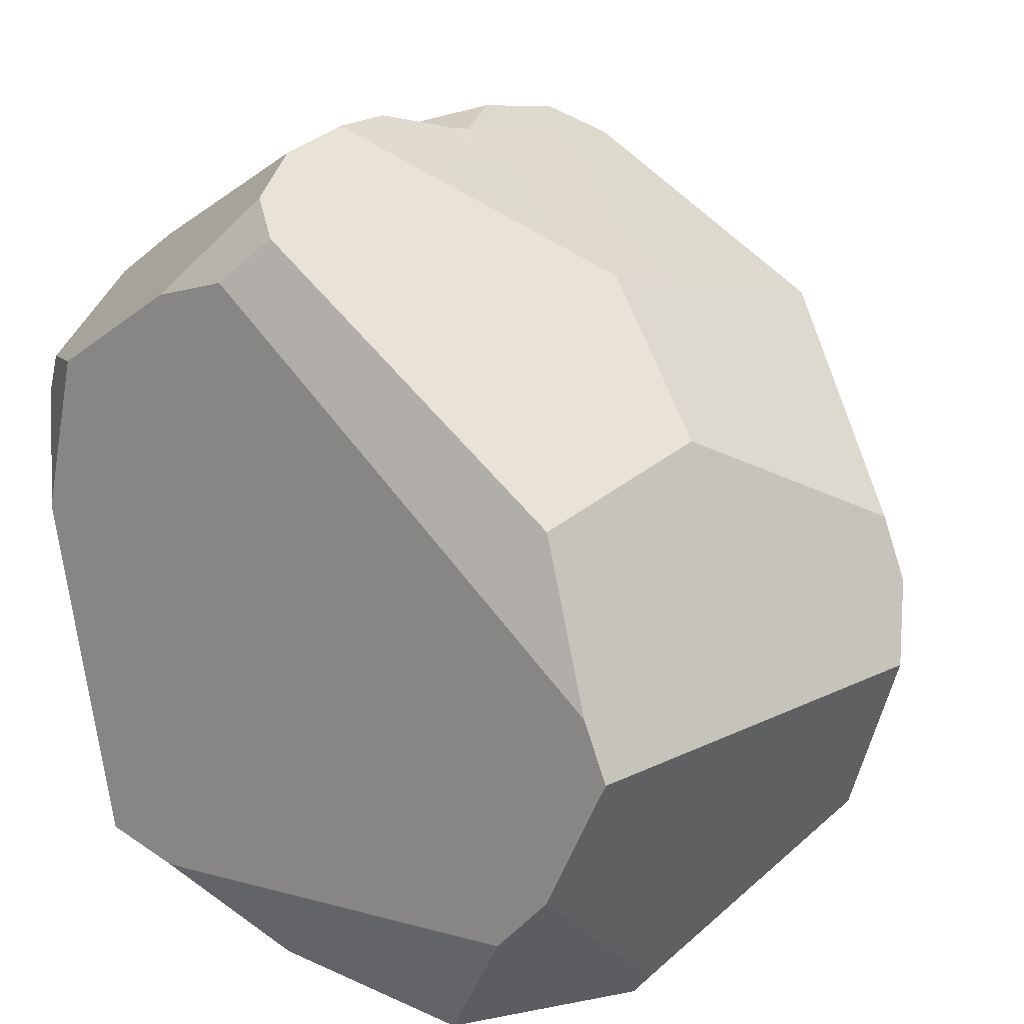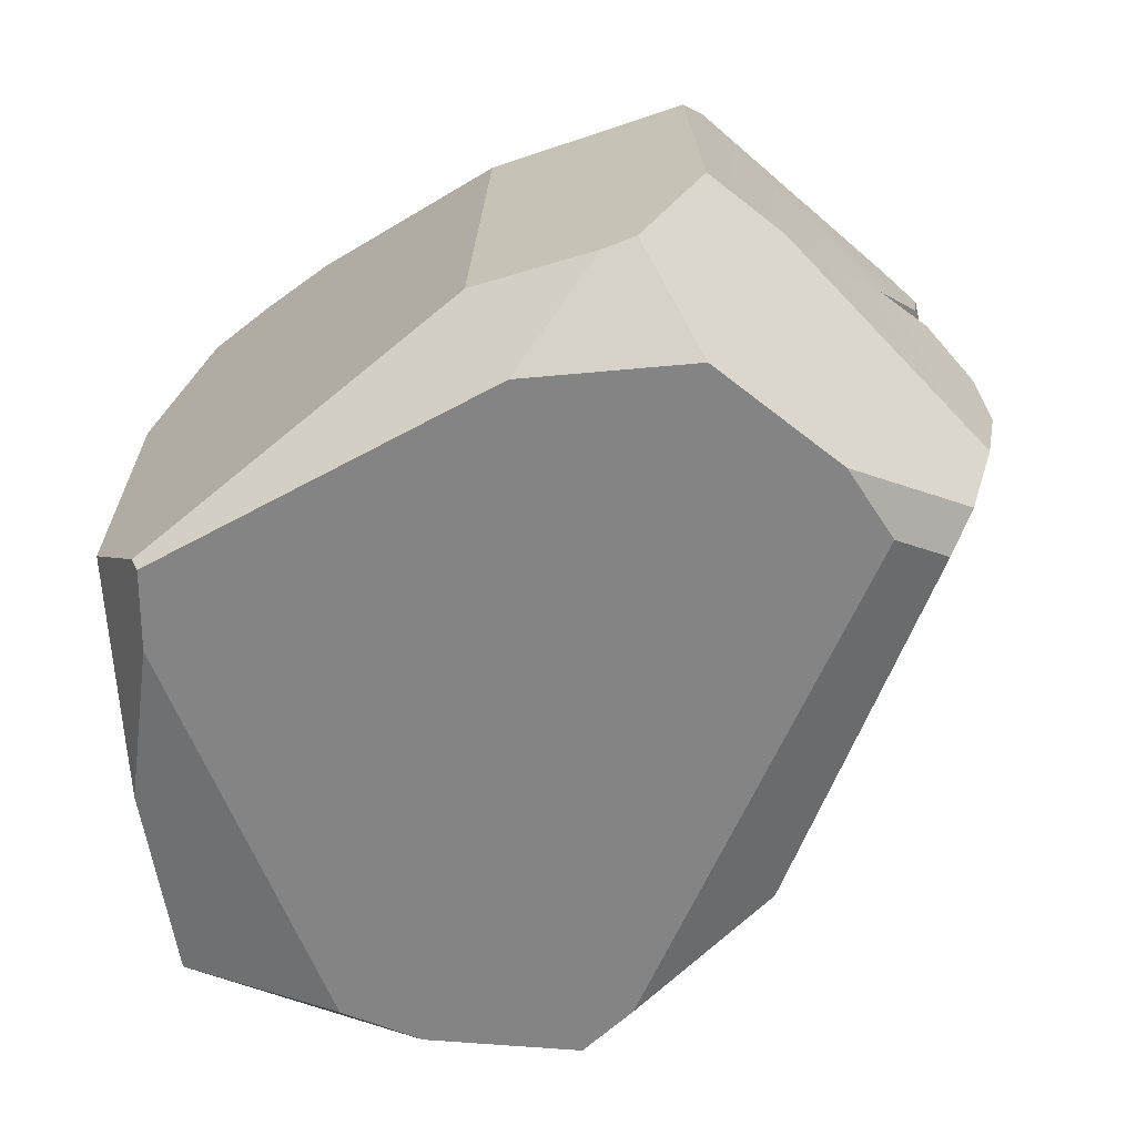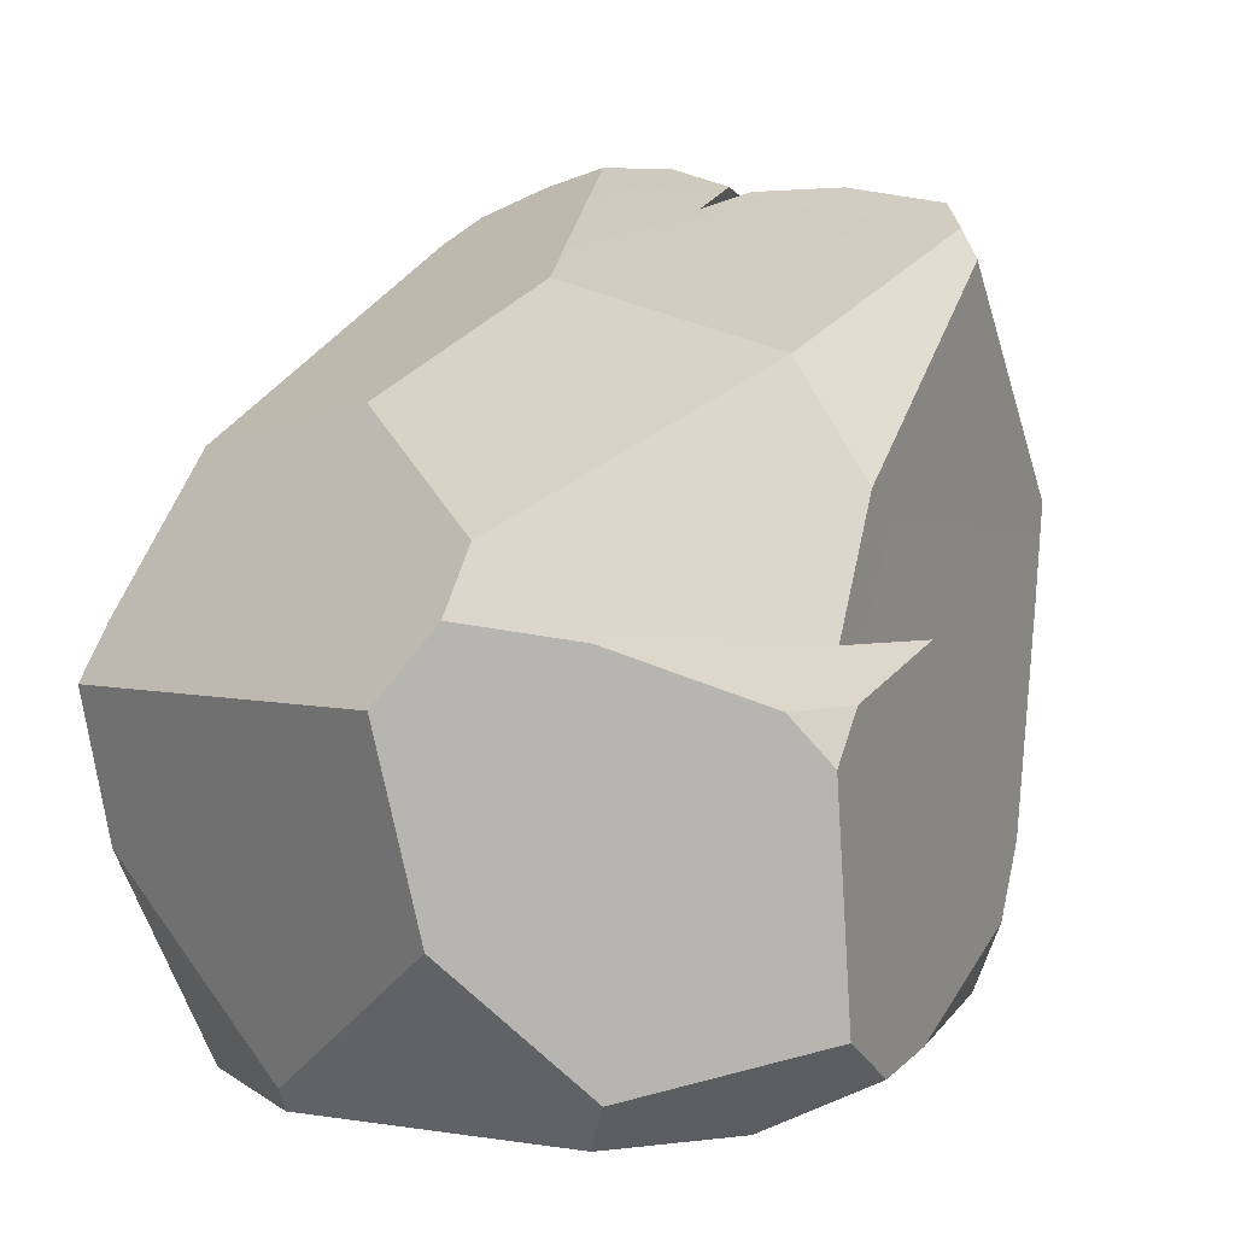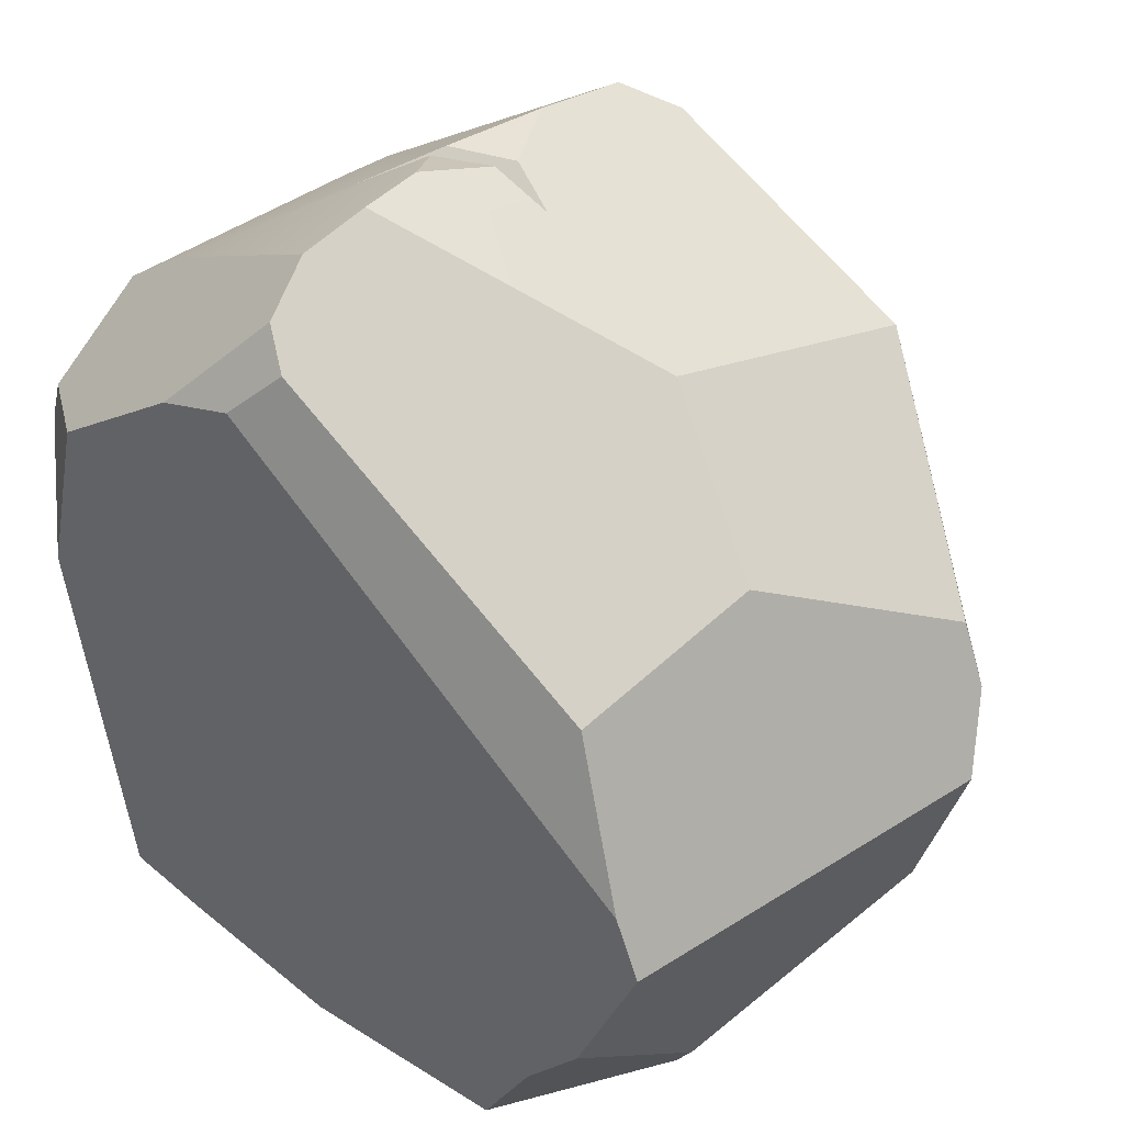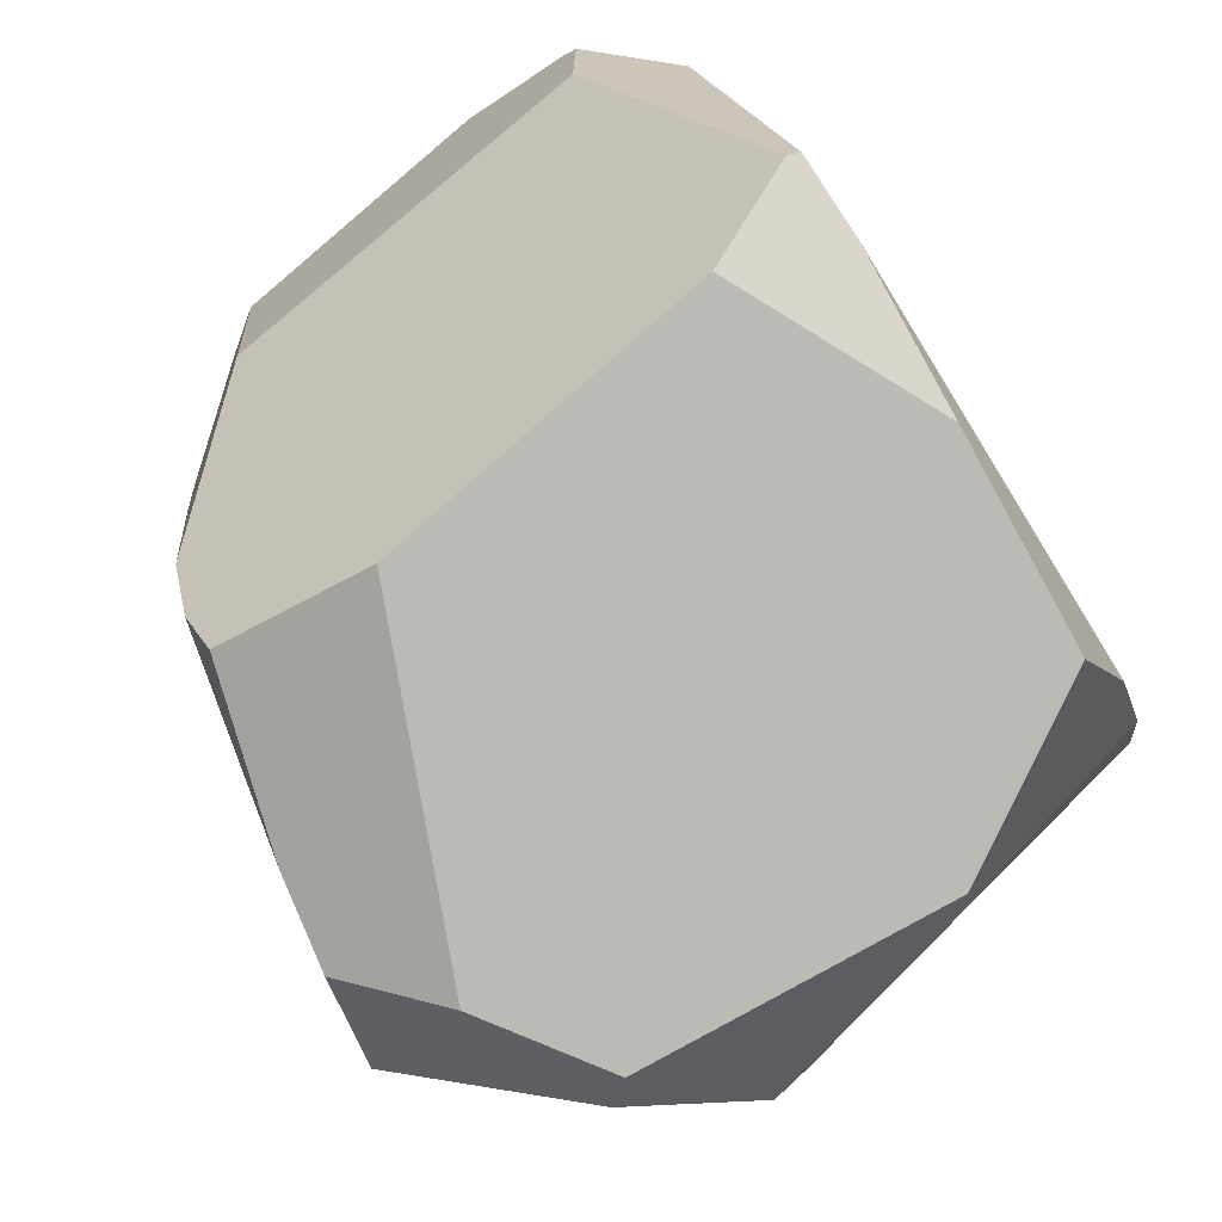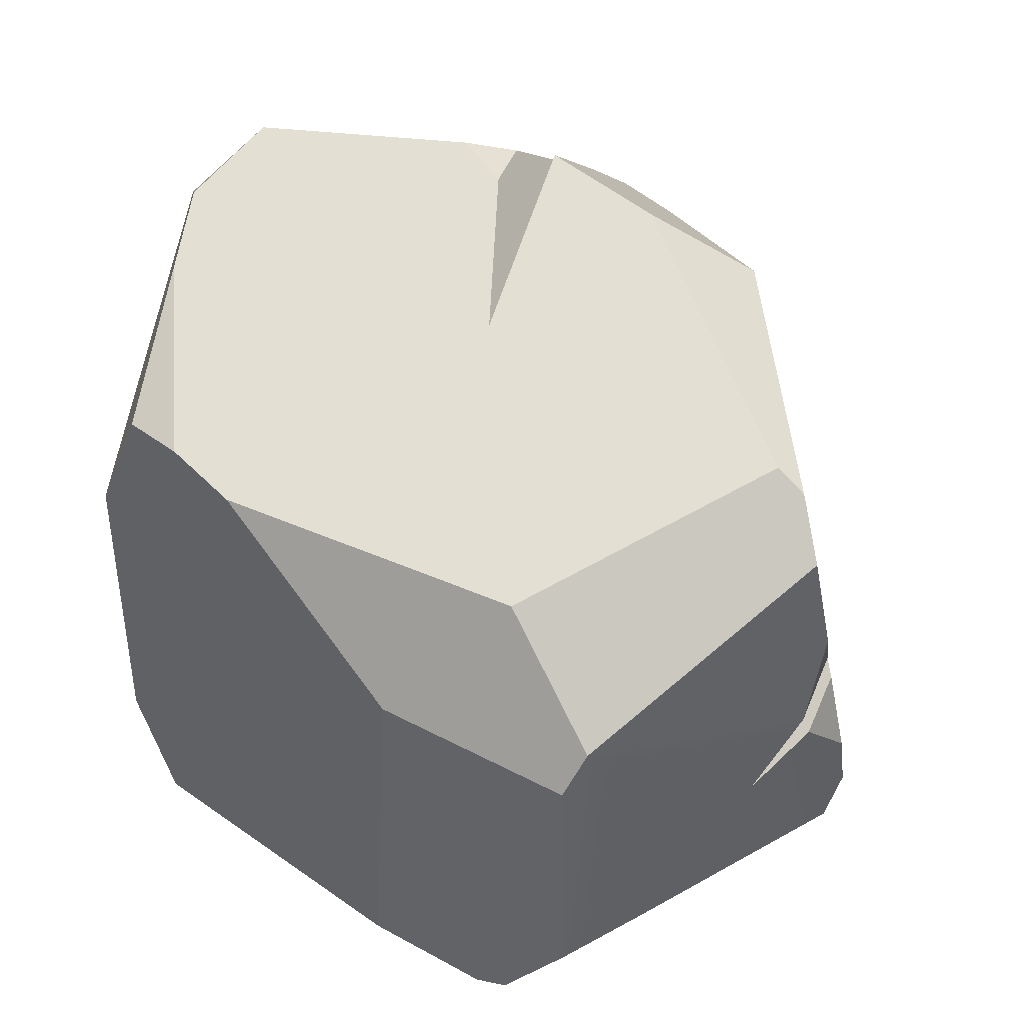
<metadata>
{"format":"obj","ext":"obj","renderer":"f3d","projection":"perspective","resolution":1024,"background":"white","views":[{"elev":25.2,"azim":35.5,"up":"+Z"},{"elev":-59.9,"azim":-77.8,"up":"+Y"},{"elev":-1.3,"azim":124.7,"up":"+Z"},{"elev":43.7,"azim":38.0,"up":"+Z"},{"elev":-78.9,"azim":-57.2,"up":"+Z"},{"elev":53.9,"azim":-69.5,"up":"+Y"}]}
</metadata>
<code>
g Rock_004
v 1.11 0.473 -0.0009447
v 0.8038 0.818 -0.003836
v 0.288 0.7321 0.01455
v 0.8608 0.736 -0.1279
v 0.6961 0.7961 -0.1148
v 0.782 0.8009 -0.2364
v 0.02815 0.08061 1.025
v -0.03254 -0.1097 1.09
v -0.1188 0.03648 1.014
v -0.131 0.1048 0.9966
v -0.04239 0.3364 1.009
v 0.04023 0.1477 1.006
v 0.2361 0.6818 -0.8105
v -0.2481 0.605 -0.5925
v -0.183 0.5678 -0.7423
v 0.9844 -0.3942 -0.896
v 0.9884 -0.8552 -0.4223
v 1.124 -0.8239 -0.07474
v 1.354 0.1395 -0.1248
v 1.221 0.1692 -0.577
v -0.1643 0.1847 -0.8792
v 0.623 0.5127 -0.9573
v 0.4518 0.7167 -0.8526
v 0.2361 0.6818 -0.8105
v -0.183 0.5678 -0.7423
v 0.8592 -0.87 -0.5832
v -0.1728 -0.8841 -0.7379
v -0.363 -0.8816 -0.6949
v -0.5875 -0.7995 0.1386
v 0.9884 -0.8552 -0.4223
v 1.124 -0.8239 -0.07474
v 1.052 -0.8048 0.06021
v -0.02457 -0.7451 0.8418
v -0.5232 -0.7651 0.5365
v -0.2151 -0.7448 0.7714
v 0.2361 0.6818 -0.8105
v 0.4518 0.7167 -0.8526
v 0.6794 0.7694 -0.756
v -0.2481 0.605 -0.5925
v 0.782 0.8009 -0.2364
v -0.3314 0.5997 -0.4177
v -0.3785 0.622 0.09267
v 0.6961 0.7961 -0.1148
v 0.288 0.7321 0.01455
v 0.6902 0.8239 0.2949
v 0.8038 0.818 -0.003836
v -0.3997 0.6305 0.3295
v 0.1113 0.7418 0.801
v 0.8972 0.3213 -0.9724
v 0.9637 0.3947 -0.8735
v 0.6794 0.7694 -0.756
v 0.623 0.5127 -0.9573
v 0.4518 0.7167 -0.8526
v 0.09341 0.6943 0.8737
v 0.1113 0.7418 0.801
v 0.6902 0.8239 0.2949
v 0.7352 0.673 0.555
v 1.11 0.473 -0.0009447
v 1.287 0.2589 0.04074
v 1.217 0.2747 0.1896
v 0.7352 0.673 0.555
v 0.8038 0.818 -0.003836
v 0.6902 0.8239 0.2949
v 0.8608 0.736 -0.1279
v 1.11 0.473 -0.0009447
v 0.288 0.7321 0.01455
v 0.6961 0.7961 -0.1148
v 0.6922 -0.8228 -0.9112
v 0.9478 -0.4062 -0.9463
v 0.8972 0.3213 -0.9724
v 0.623 0.5127 -0.9573
v 0.1968 -0.8572 -0.8726
v -0.1643 0.1847 -0.8792
v -0.2796 -0.6262 -0.8469
v 0.6922 -0.8228 -0.9112
v 0.1968 -0.8572 -0.8726
v -0.1728 -0.8841 -0.7379
v 0.8592 -0.87 -0.5832
v 0.5918 0.0003469 0.7682
v 0.9412 -0.2014 0.492
v 0.8737 -0.6976 0.4307
v 0.08092 -0.6789 0.9526
v -0.01878 -0.2921 1.11
v 0.003812 -0.623 1.022
v -0.03919 -0.468 1.083
v 0.003812 -0.623 1.022
v 0.08092 -0.6789 0.9526
v -0.02457 -0.7451 0.8418
v -0.2151 -0.7448 0.7714
v -0.1728 -0.8841 -0.7379
v 0.1968 -0.8572 -0.8726
v -0.2796 -0.6262 -0.8469
v -0.363 -0.8816 -0.6949
v -0.3752 -0.8542 -0.7065
v 1.354 0.1395 -0.1248
v 1.124 -0.8239 -0.07474
v 1.052 -0.8048 0.06021
v 0.8737 -0.6976 0.4307
v 0.9412 -0.2014 0.492
v 1.217 0.2747 0.1896
v 1.287 0.2589 0.04074
v 0.8737 -0.6976 0.4307
v 1.052 -0.8048 0.06021
v -0.02457 -0.7451 0.8418
v 0.08092 -0.6789 0.9526
v 1.217 0.2747 0.1896
v 0.9412 -0.2014 0.492
v 0.5918 0.0003469 0.7682
v 0.7352 0.673 0.555
v -0.5946 0.4237 0.5884
v -0.02172 0.5978 0.9489
v -0.04239 0.3364 1.009
v -0.131 0.1048 0.9966
v -0.2685 -0.04826 0.9192
v -0.572 -0.3227 0.735
v -0.1188 0.03648 1.014
v -0.7464 -0.3197 0.5954
v -0.6617 0.3301 0.5524
v -0.03919 -0.468 1.083
v -0.03254 -0.1097 1.09
v -0.01878 -0.2921 1.11
v -0.01878 -0.2921 1.11
v -0.03254 -0.1097 1.09
v 0.02815 0.08061 1.025
v 0.1669 0.09218 0.9555
v 0.5918 0.0003469 0.7682
v 0.09341 0.6943 0.8737
v 0.7352 0.673 0.555
v 0.04023 0.1477 1.006
v -0.02172 0.5978 0.9489
v -0.04239 0.3364 1.009
v 0.02815 0.08061 1.025
v -0.1188 0.03648 1.014
v -0.2685 -0.04826 0.9192
v 0.1669 0.09218 0.9555
v -0.131 0.1048 0.9966
v 0.04023 0.1477 1.006
v 0.1669 0.09218 0.9555
v -0.2685 -0.04826 0.9192
v 1.221 0.1692 -0.577
v 1.354 0.1395 -0.1248
v 1.287 0.2589 0.04074
v 0.9637 0.3947 -0.8735
v 1.11 0.473 -0.0009447
v 0.6794 0.7694 -0.756
v 0.8608 0.736 -0.1279
v 0.782 0.8009 -0.2364
v 0.6922 -0.8228 -0.9112
v 0.8592 -0.87 -0.5832
v 0.9884 -0.8552 -0.4223
v 0.9844 -0.3942 -0.896
v 0.9478 -0.4062 -0.9463
v 0.8972 0.3213 -0.9724
v 0.9478 -0.4062 -0.9463
v 0.9844 -0.3942 -0.896
v 1.221 0.1692 -0.577
v 0.9637 0.3947 -0.8735
v -0.5946 0.4237 0.5884
v -0.3997 0.6305 0.3295
v 0.1113 0.7418 0.801
v -0.02172 0.5978 0.9489
v 0.09341 0.6943 0.8737
v -0.5946 0.4237 0.5884
v -0.6617 0.3301 0.5524
v -0.598 0.3426 0.0798
v -0.3314 0.5997 -0.4177
v -0.3997 0.6305 0.3295
v -0.3785 0.622 0.09267
v -0.5875 -0.7995 0.1386
v -0.363 -0.8816 -0.6949
v -0.3752 -0.8542 -0.7065
v -0.7076 -0.585 0.06922
v -0.747 -0.6154 0.3636
v -0.03919 -0.468 1.083
v 0.003812 -0.623 1.022
v -0.2151 -0.7448 0.7714
v -0.572 -0.3227 0.735
v -0.5232 -0.7651 0.5365
v -0.7494 -0.5876 0.4415
v -0.7464 -0.3197 0.5954
v -0.7494 -0.5876 0.4415
v -0.5232 -0.7651 0.5365
v -0.5875 -0.7995 0.1386
v -0.747 -0.6154 0.3636
v -0.7076 -0.585 0.06922
v -0.3752 -0.8542 -0.7065
v -0.2796 -0.6262 -0.8469
v -0.1643 0.1847 -0.8792
v -0.598 0.3426 0.0798
v -0.183 0.5678 -0.7423
v -0.3314 0.5997 -0.4177
v -0.2481 0.605 -0.5925
v -0.7494 -0.5876 0.4415
v -0.747 -0.6154 0.3636
v -0.7076 -0.585 0.06922
v -0.7464 -0.3197 0.5954
v -0.598 0.3426 0.0798
v -0.6617 0.3301 0.5524
g Rock_004_0
f 3 2 1
f 6 5 4
f 9 8 7
f 12 11 10
f 15 14 13
f 18 17 16
f 16 19 18
f 16 20 19
f 23 22 21
f 21 24 23
f 21 25 24
f 28 27 26
f 26 29 28
f 26 30 29
f 30 31 29
f 31 32 29
f 32 33 29
f 33 34 29
f 33 35 34
f 38 37 36
f 36 39 38
f 39 40 38
f 39 41 40
f 41 42 40
f 42 43 40
f 42 44 43
f 44 42 45
f 45 46 44
f 42 47 45
f 47 48 45
f 51 50 49
f 49 52 51
f 52 53 51
f 56 55 54
f 57 56 54
f 60 59 58
f 58 61 60
f 58 62 61
f 62 63 61
f 66 65 64
f 67 66 64
f 70 69 68
f 68 71 70
f 68 72 71
f 72 73 71
f 72 74 73
f 77 76 75
f 78 77 75
f 81 80 79
f 79 82 81
f 79 83 82
f 83 84 82
f 83 85 84
f 88 87 86
f 89 88 86
f 92 91 90
f 90 93 92
f 93 94 92
f 97 96 95
f 95 98 97
f 95 99 98
f 95 100 99
f 95 101 100
f 104 103 102
f 105 104 102
f 108 107 106
f 109 108 106
f 112 111 110
f 110 113 112
f 110 114 113
f 110 115 114
f 116 114 115
f 110 117 115
f 110 118 117
f 116 115 119
f 120 116 119
f 119 121 120
f 124 123 122
f 125 124 122
f 122 126 125
f 127 125 126
f 126 128 127
f 127 129 125
f 127 130 129
f 130 131 129
f 134 133 132
f 135 134 132
f 138 137 136
f 139 138 136
f 142 141 140
f 140 143 142
f 143 144 142
f 143 145 144
f 145 146 144
f 145 147 146
f 150 149 148
f 148 151 150
f 148 152 151
f 155 154 153
f 153 156 155
f 153 157 156
f 160 159 158
f 158 161 160
f 161 162 160
f 165 164 163
f 163 166 165
f 163 167 166
f 167 168 166
f 171 170 169
f 169 172 171
f 169 173 172
f 176 175 174
f 174 177 176
f 177 178 176
f 177 179 178
f 177 180 179
f 183 182 181
f 184 183 181
f 187 186 185
f 185 188 187
f 185 189 188
f 189 190 188
f 189 191 190
f 191 192 190
f 195 194 193
f 193 196 195
f 196 197 195
f 196 198 197

</code>
